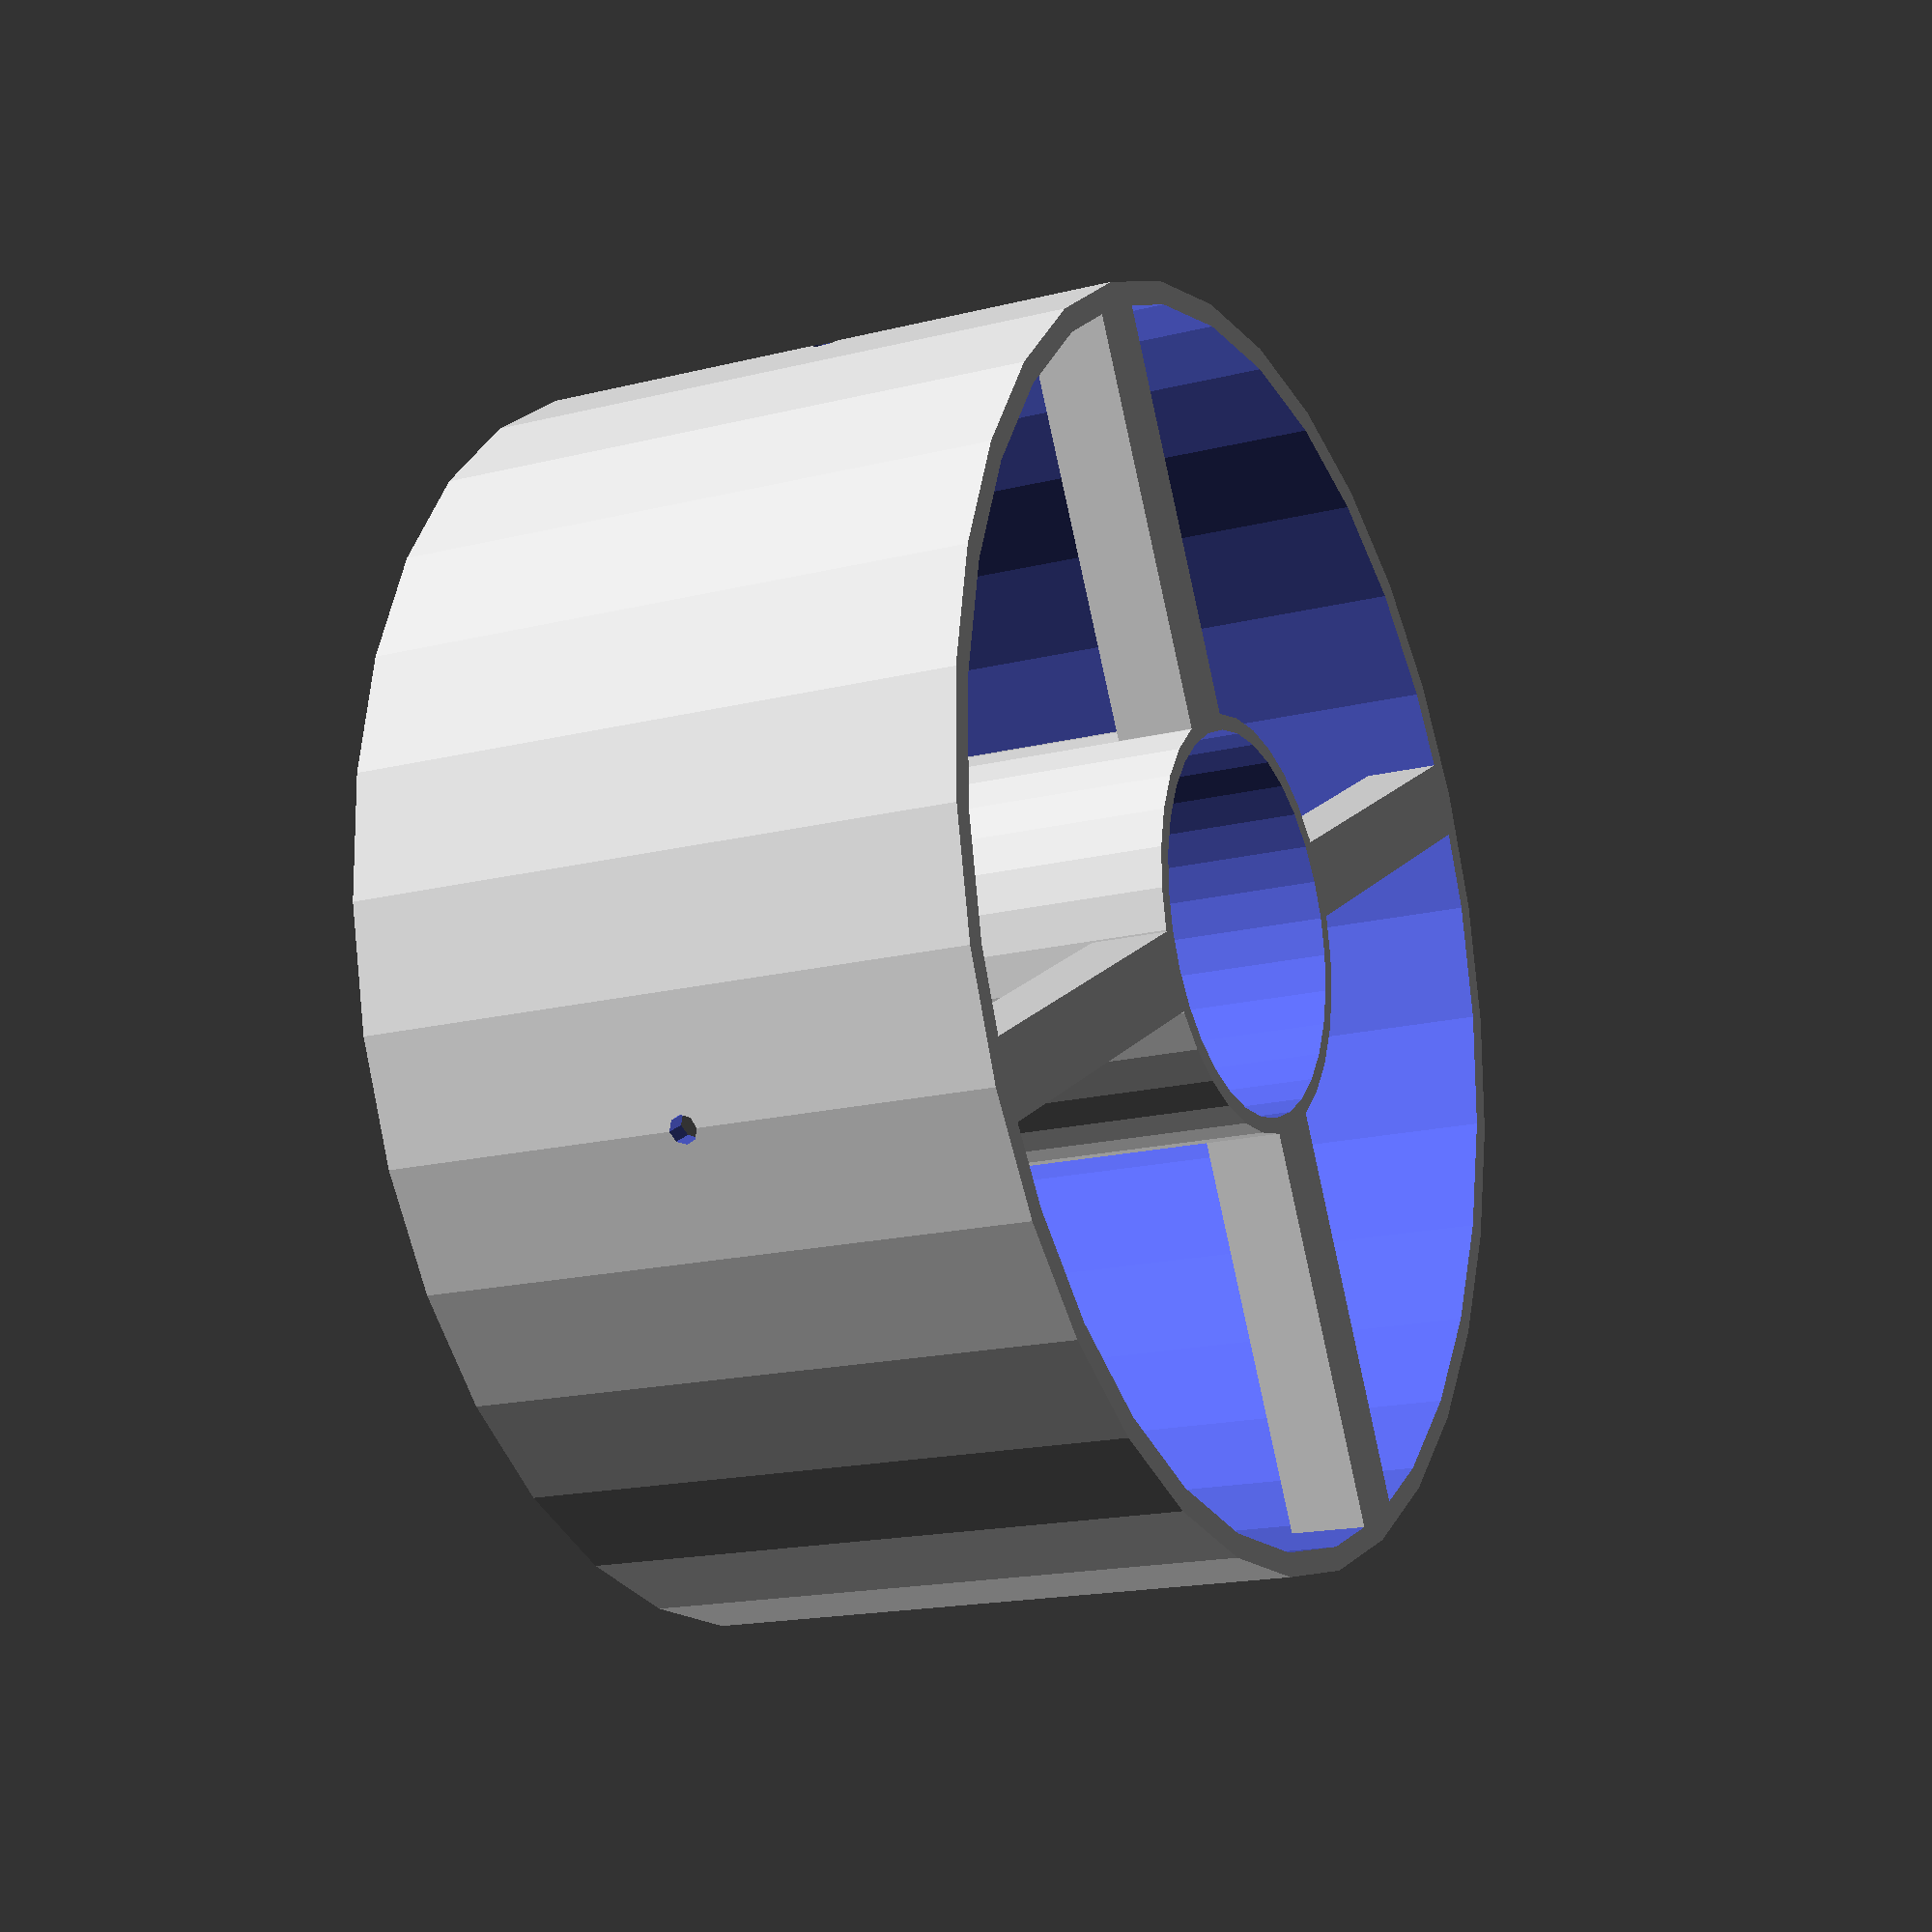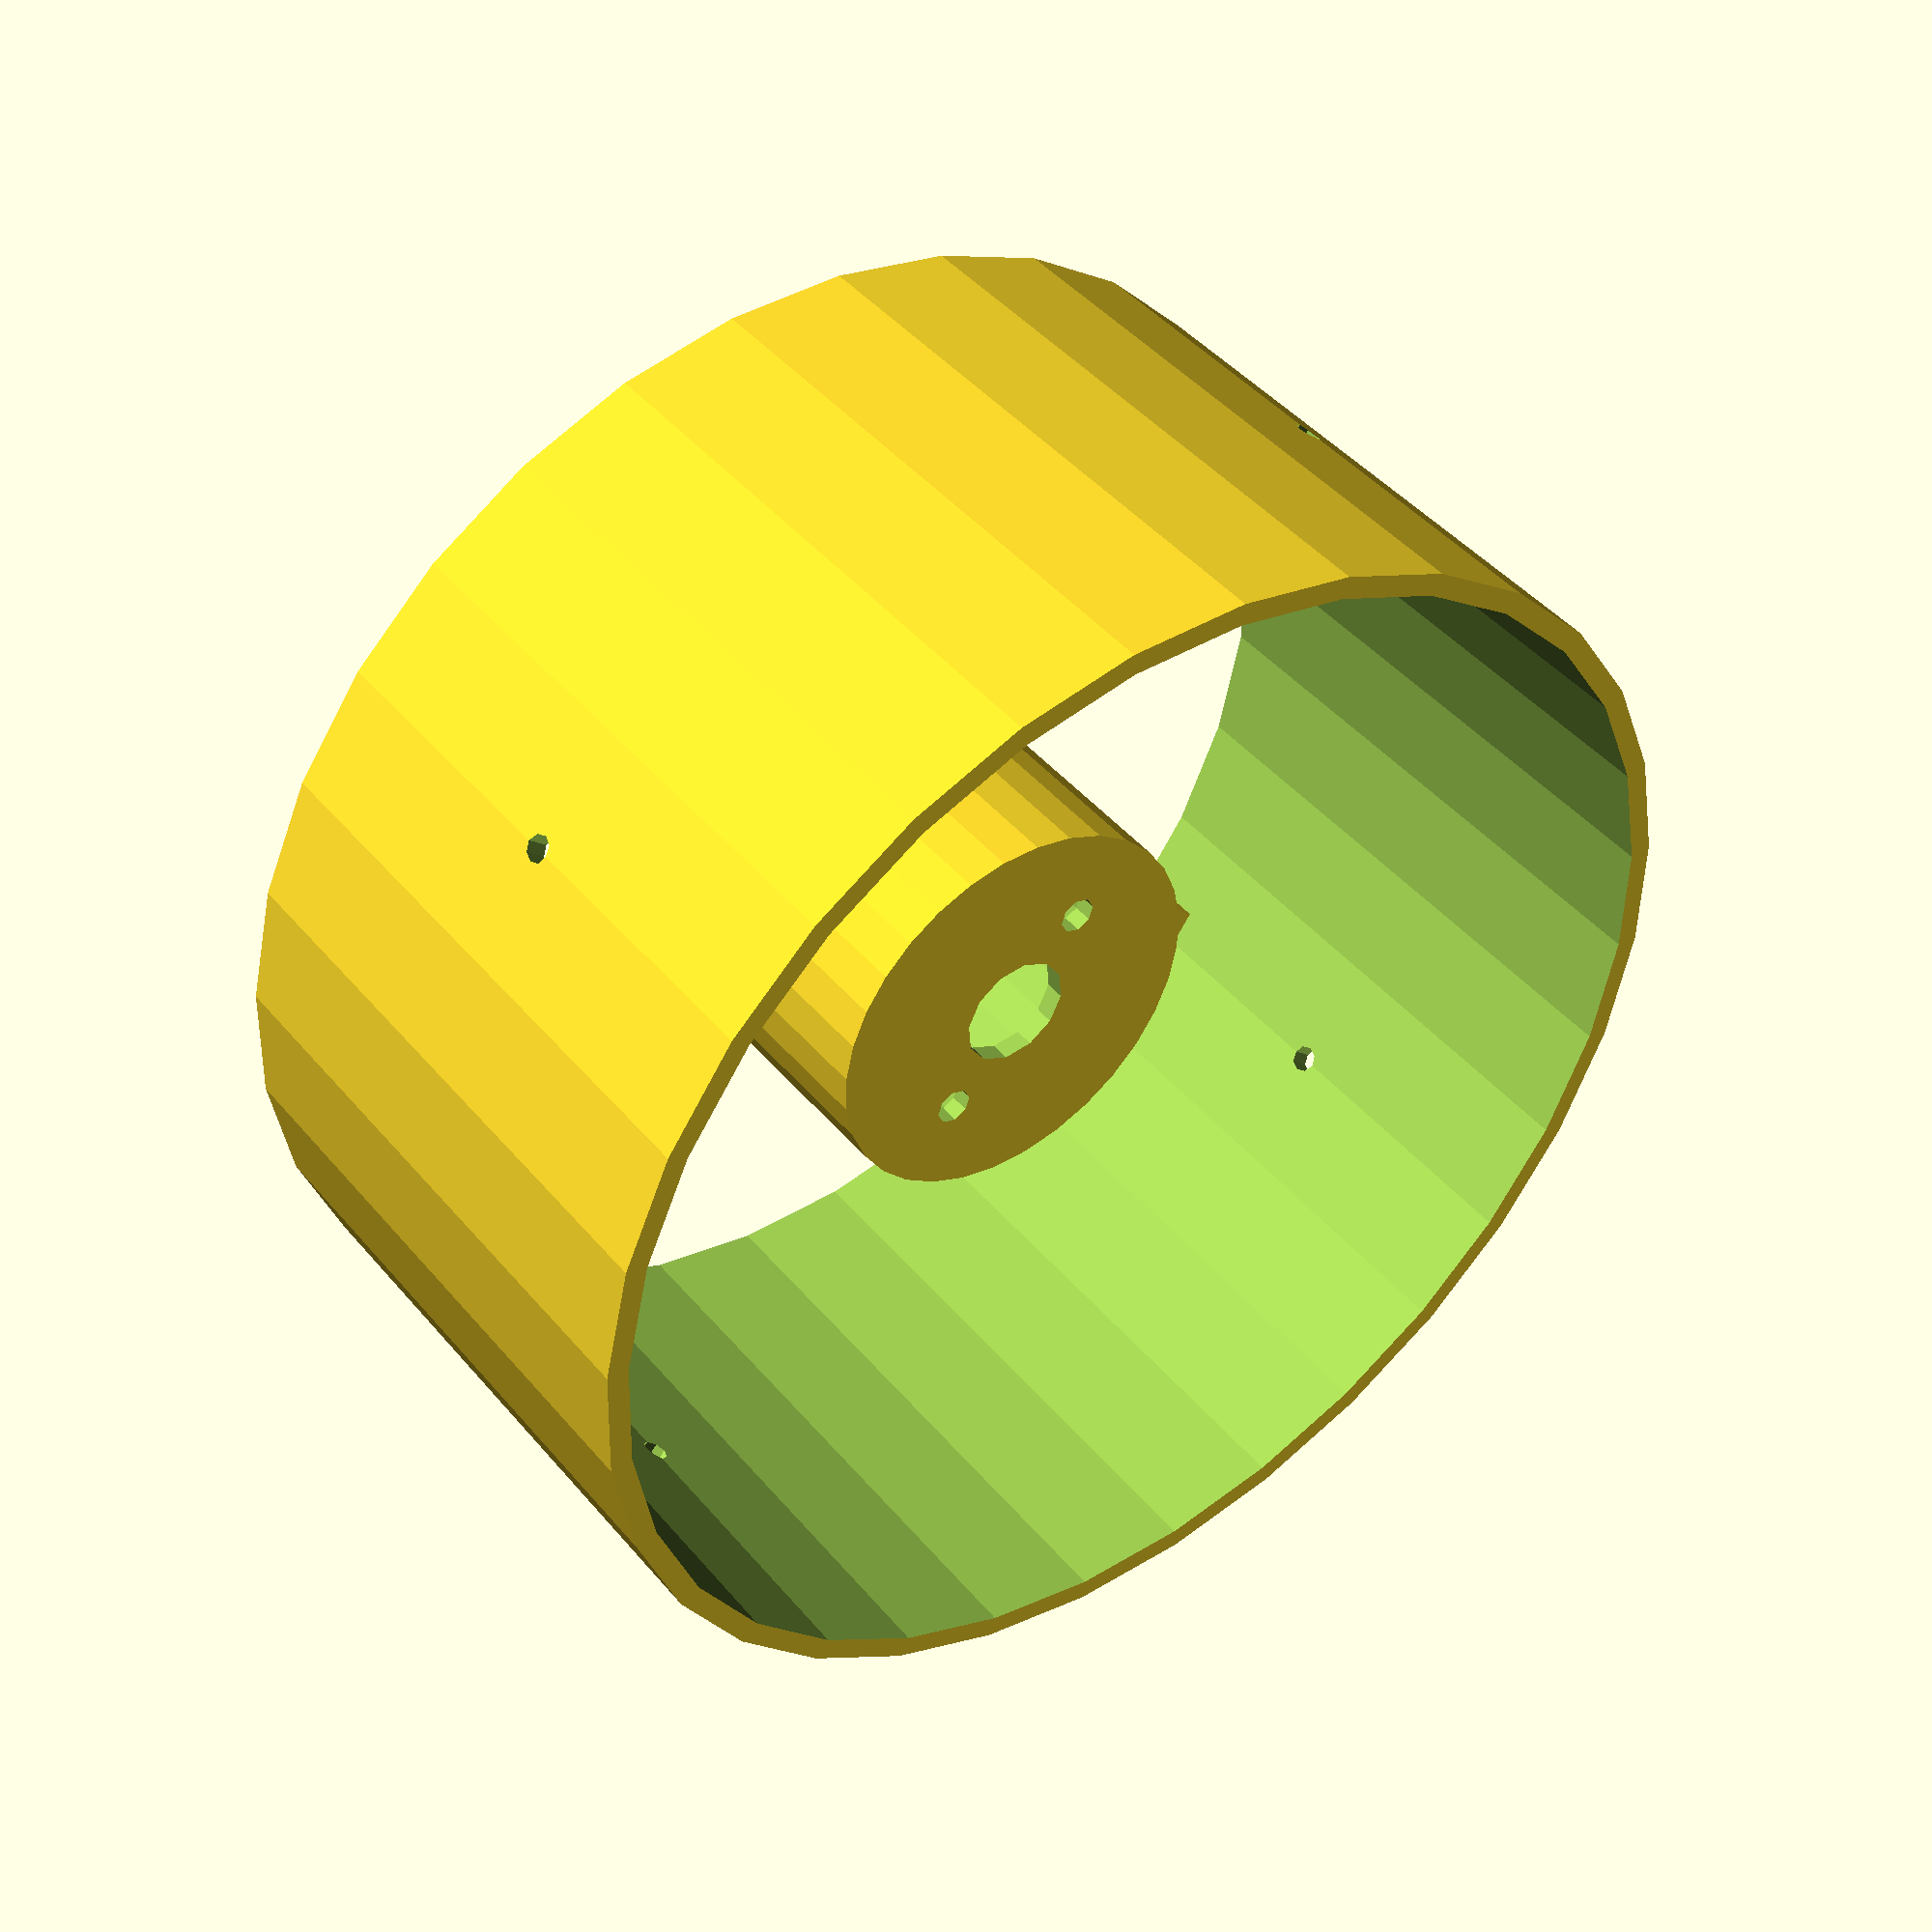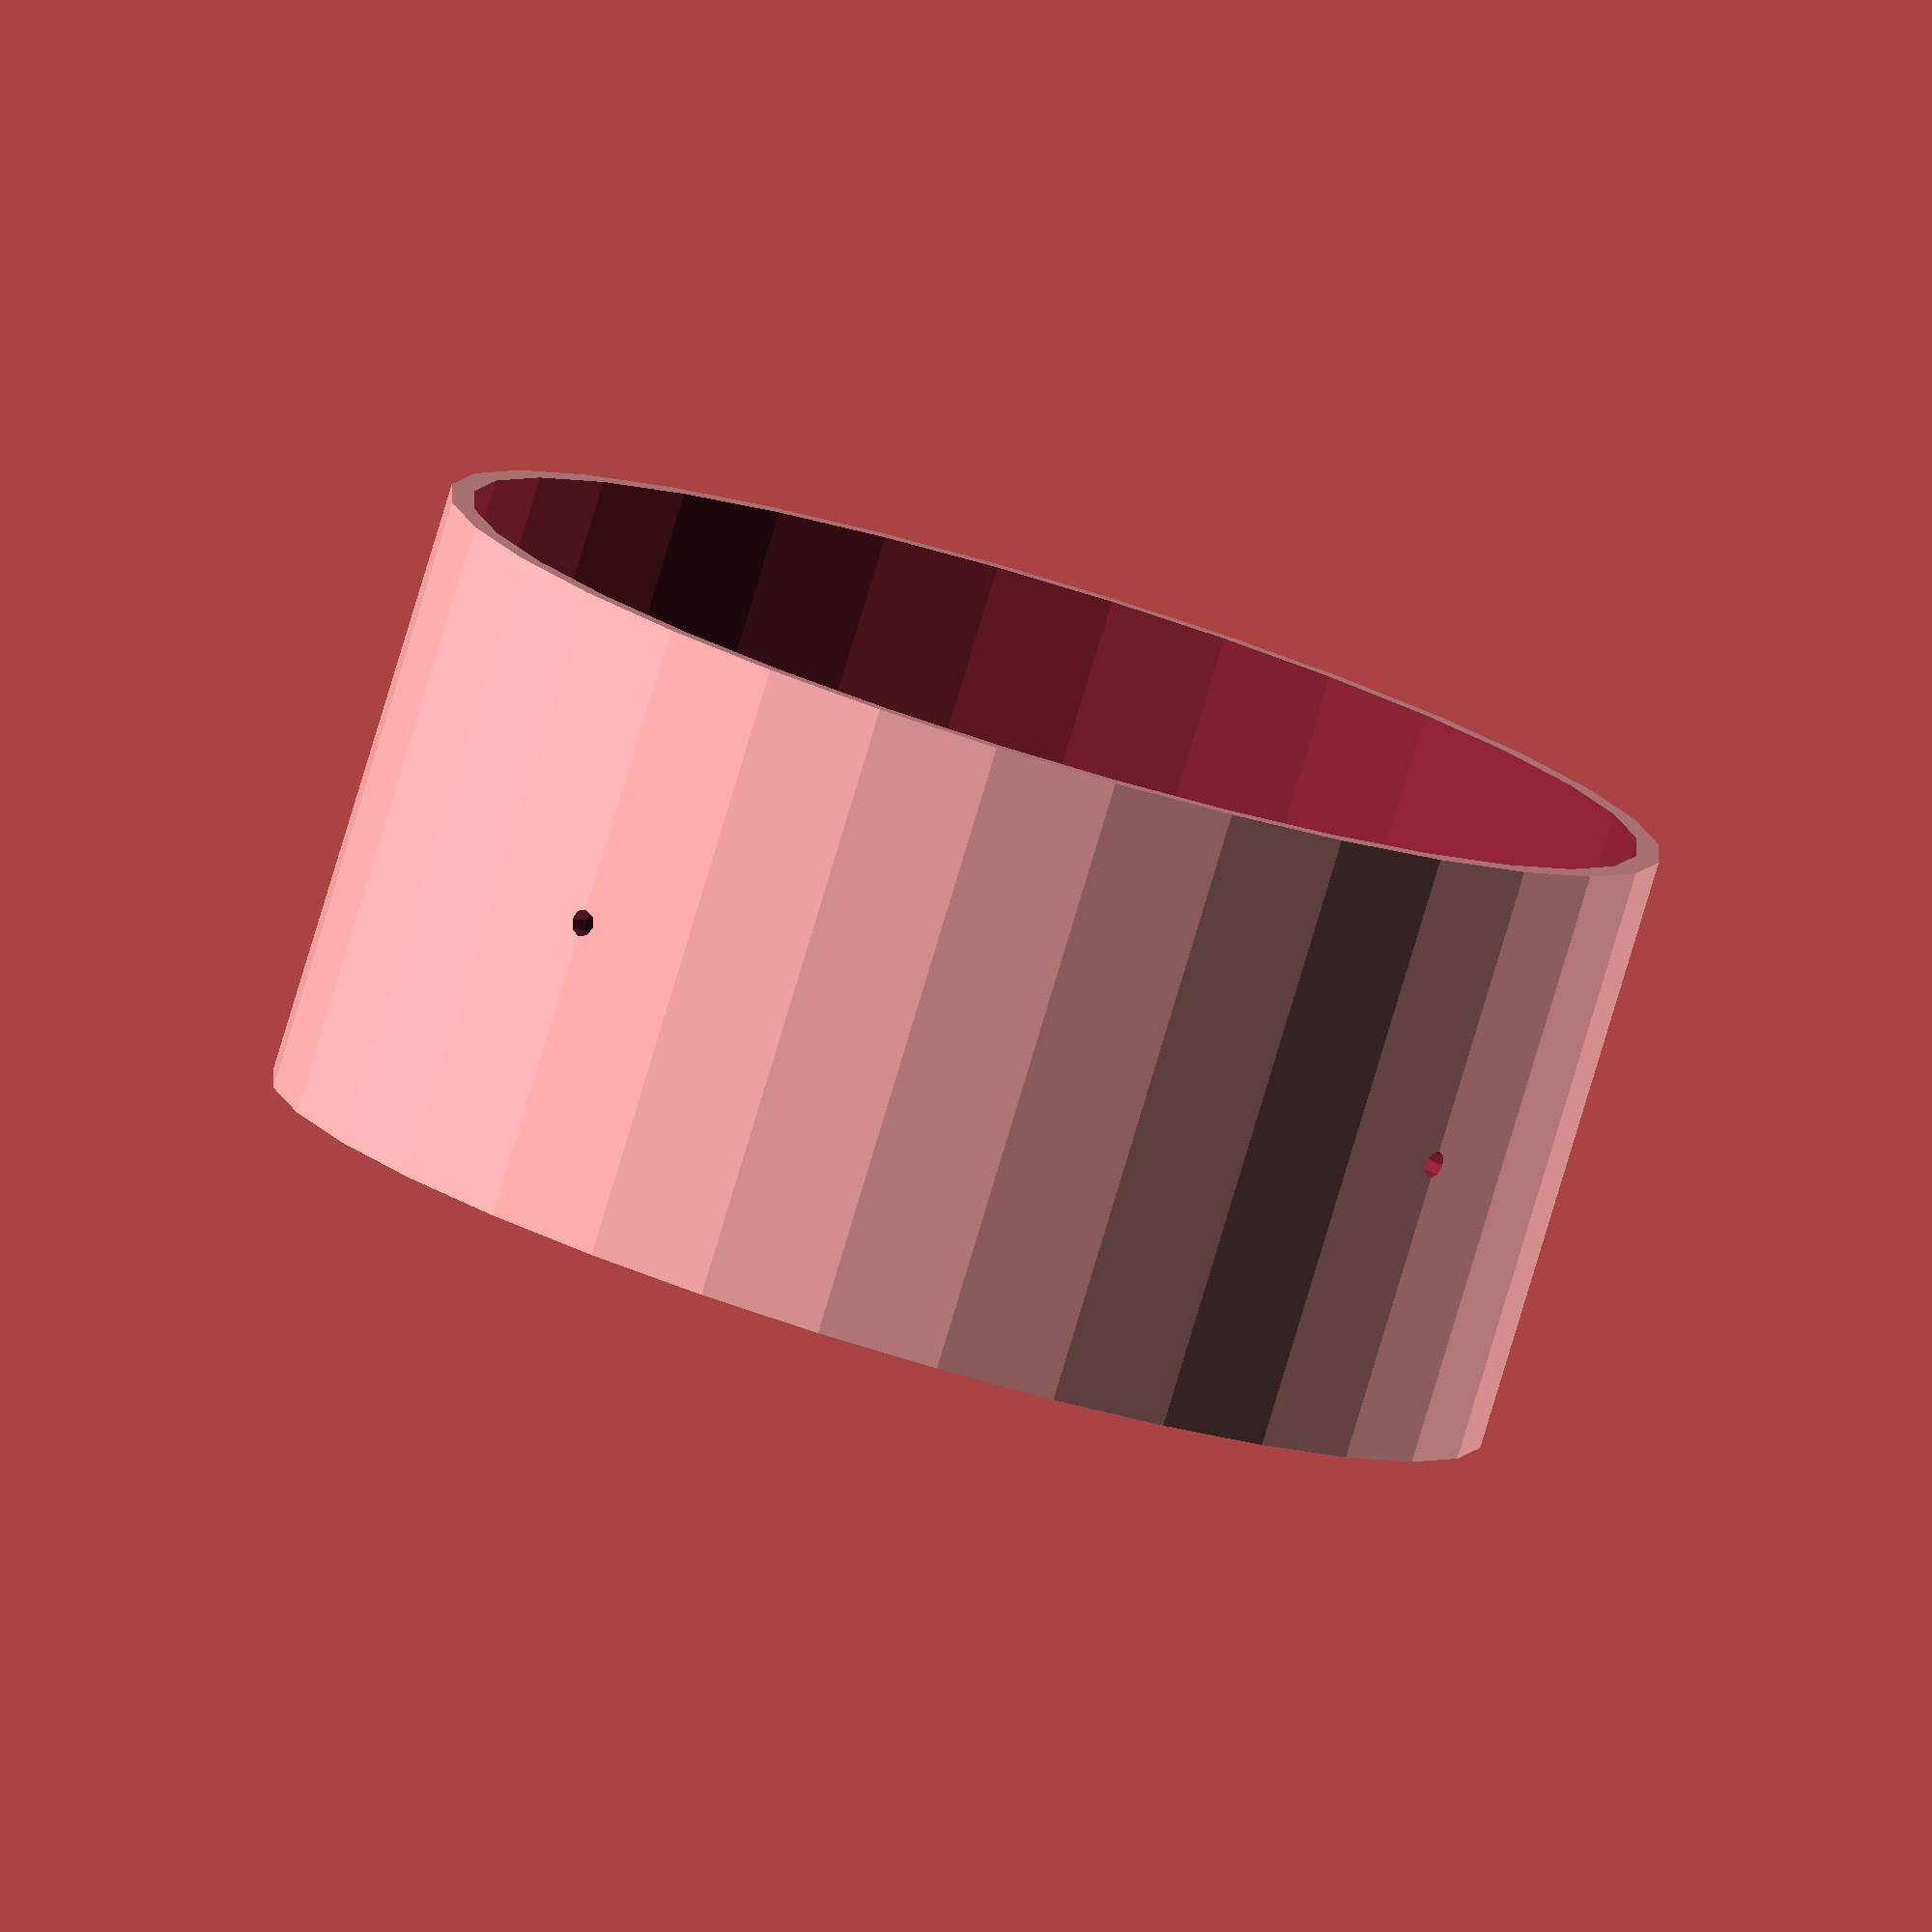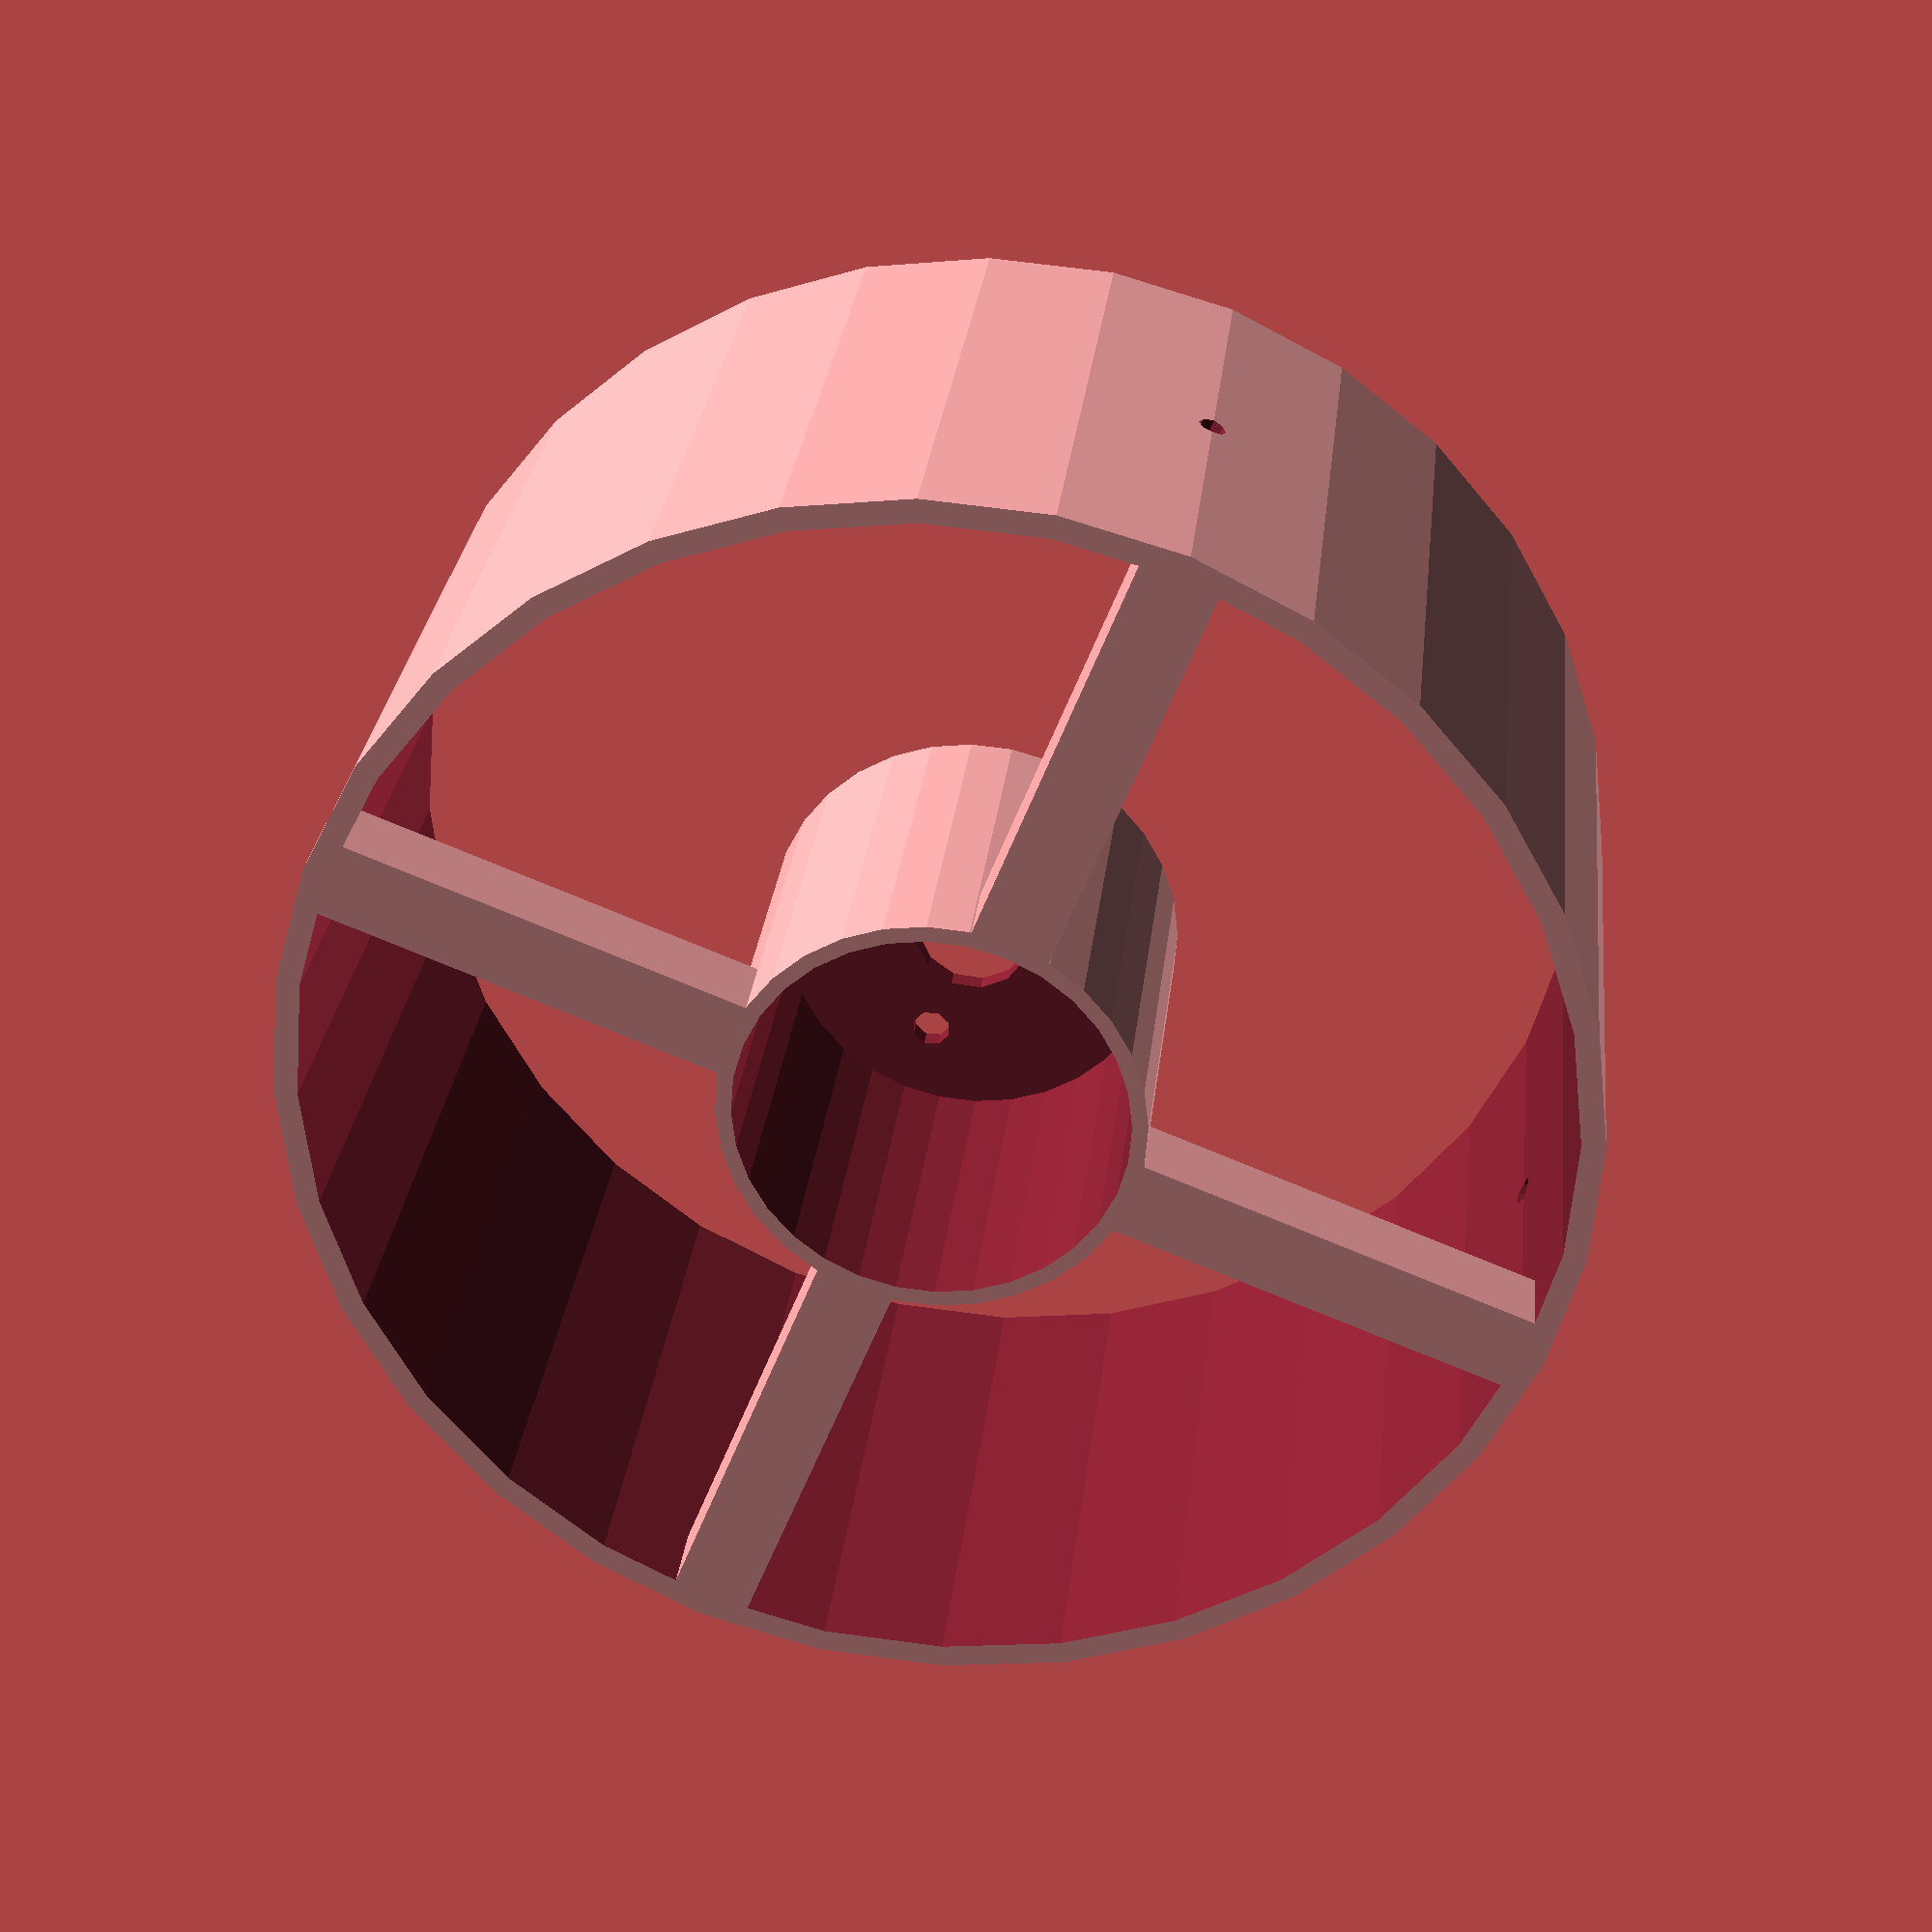
<openscad>
width = 84;
height = 40;

motor_diameter = 24.4+0.3;

// motor base
difference(){
    cylinder(d=motor_diameter+2,h=24+1.3,$fn=32);

    translate([0,0,-0.01]){
        cylinder(d=motor_diameter,h=24,$fn=32);
    }
    translate([0,0,22]){
        cylinder(d=7.5,h=5,$fn=12);
    }
    for(x=[-7.5,7.5]){
        translate([x,0,22]){
            cylinder(d=2.5,h=5,$fn=8);
        }
    }
}

// connectors
difference(){
    translate([0,0,2.5]){
        for(z=[0,90]){
            rotate([0,0,z]){
                cube([81,5,5], center=true);
            }                
        }
    }

    translate([0,0,-0.01]){
        cylinder(d=motor_diameter,h=24,$fn=32);
    }
}

// flow guide
union(){
    difference(){
        cylinder(d=82,h=height,$fn=32);
        cylinder(d=79,h=100,$fn=32,center=true);
        
        // anchor
        translate([0,0,height/2]){
            rotate([90,0,0]){
                translate([0,0,39]){
                    cylinder(h=4,d=1.8,$fn=8);
                }
            }
            rotate([-90,0,0]){
                translate([0,0,39]){
                    cylinder(h=4,d=1.8,$fn=8);
                }
            }
            rotate([0,90,0]){
                translate([0,0,39]){
                    cylinder(h=4,d=1.8,$fn=8);
                }
            }
            rotate([0,-90,0]){
                translate([0,0,39]){
                    cylinder(h=4,d=1.8,$fn=8);
                }
            }
        }
    }
}

</openscad>
<views>
elev=197.2 azim=118.8 roll=63.2 proj=p view=solid
elev=136.7 azim=130.8 roll=216.5 proj=p view=solid
elev=81.6 azim=39.3 roll=343.2 proj=o view=wireframe
elev=331.7 azim=248.4 roll=186.2 proj=p view=wireframe
</views>
